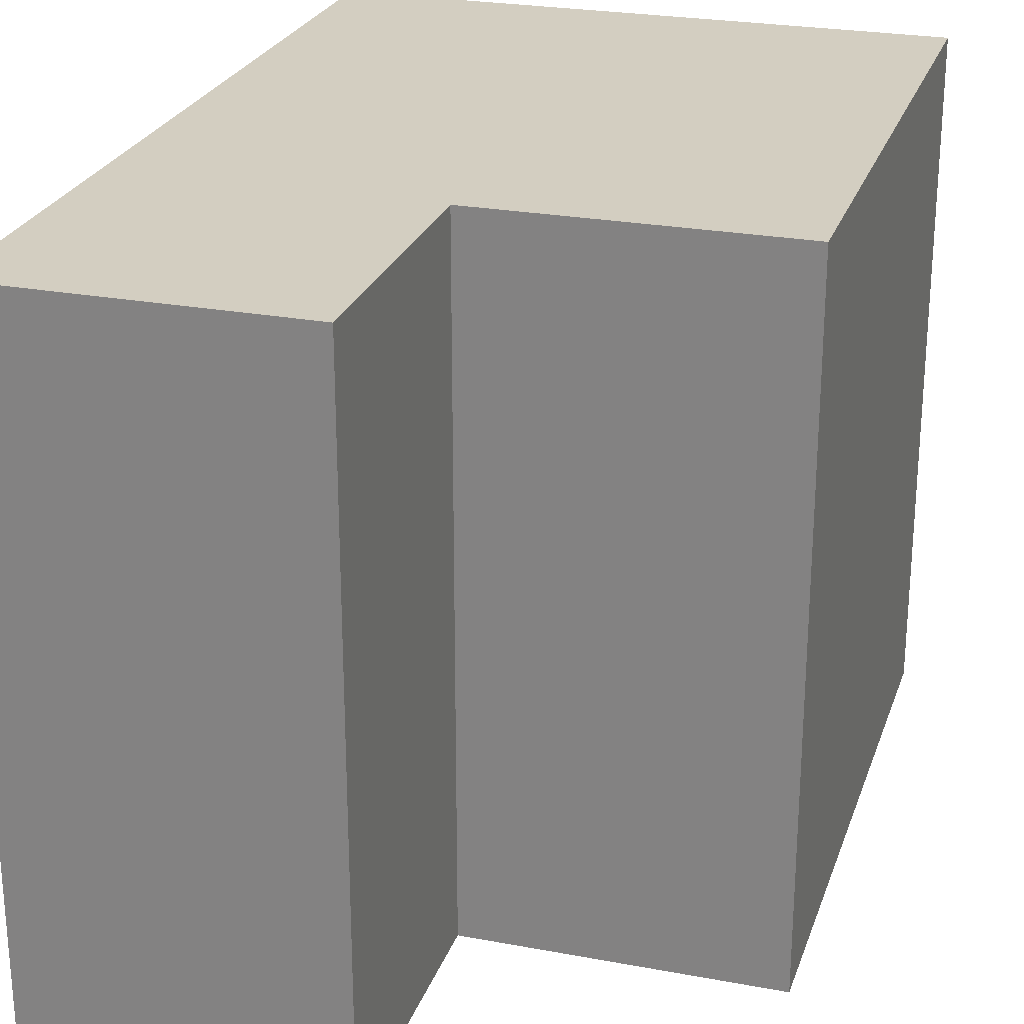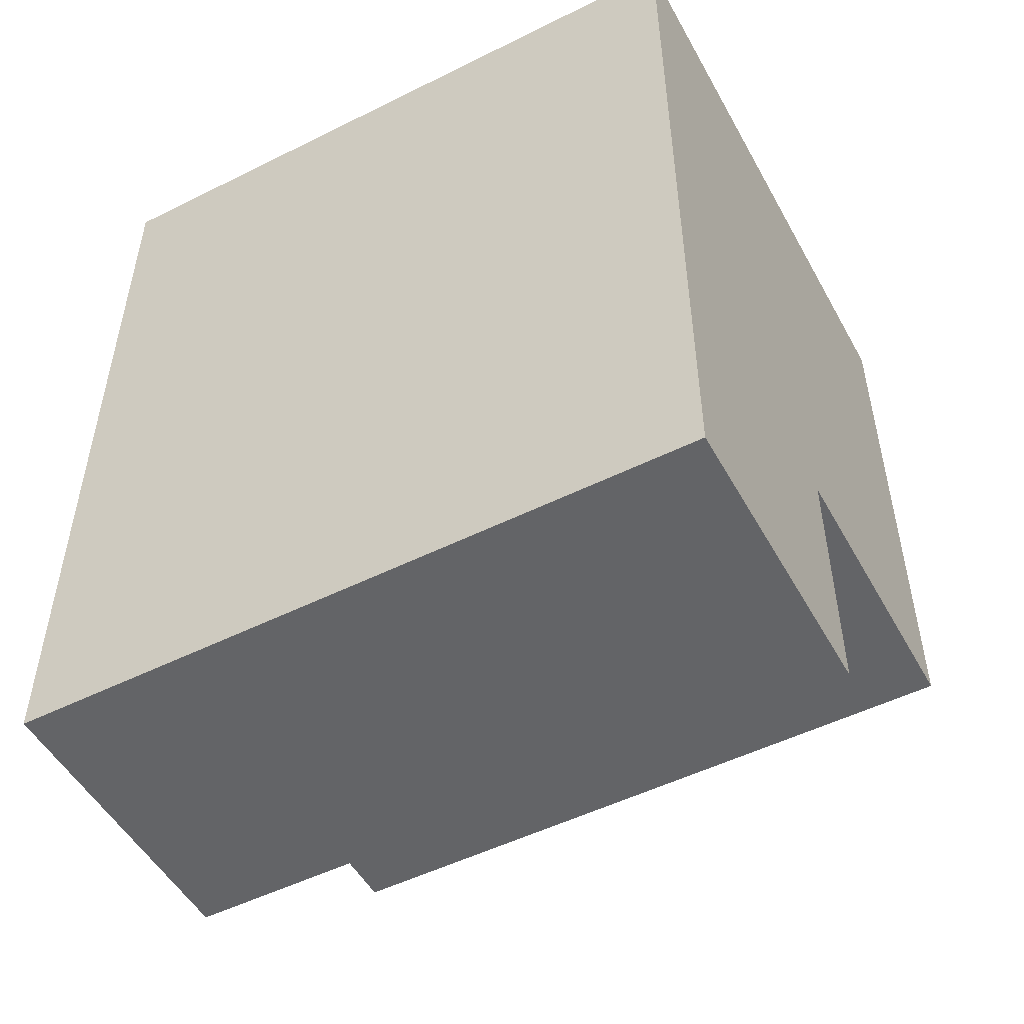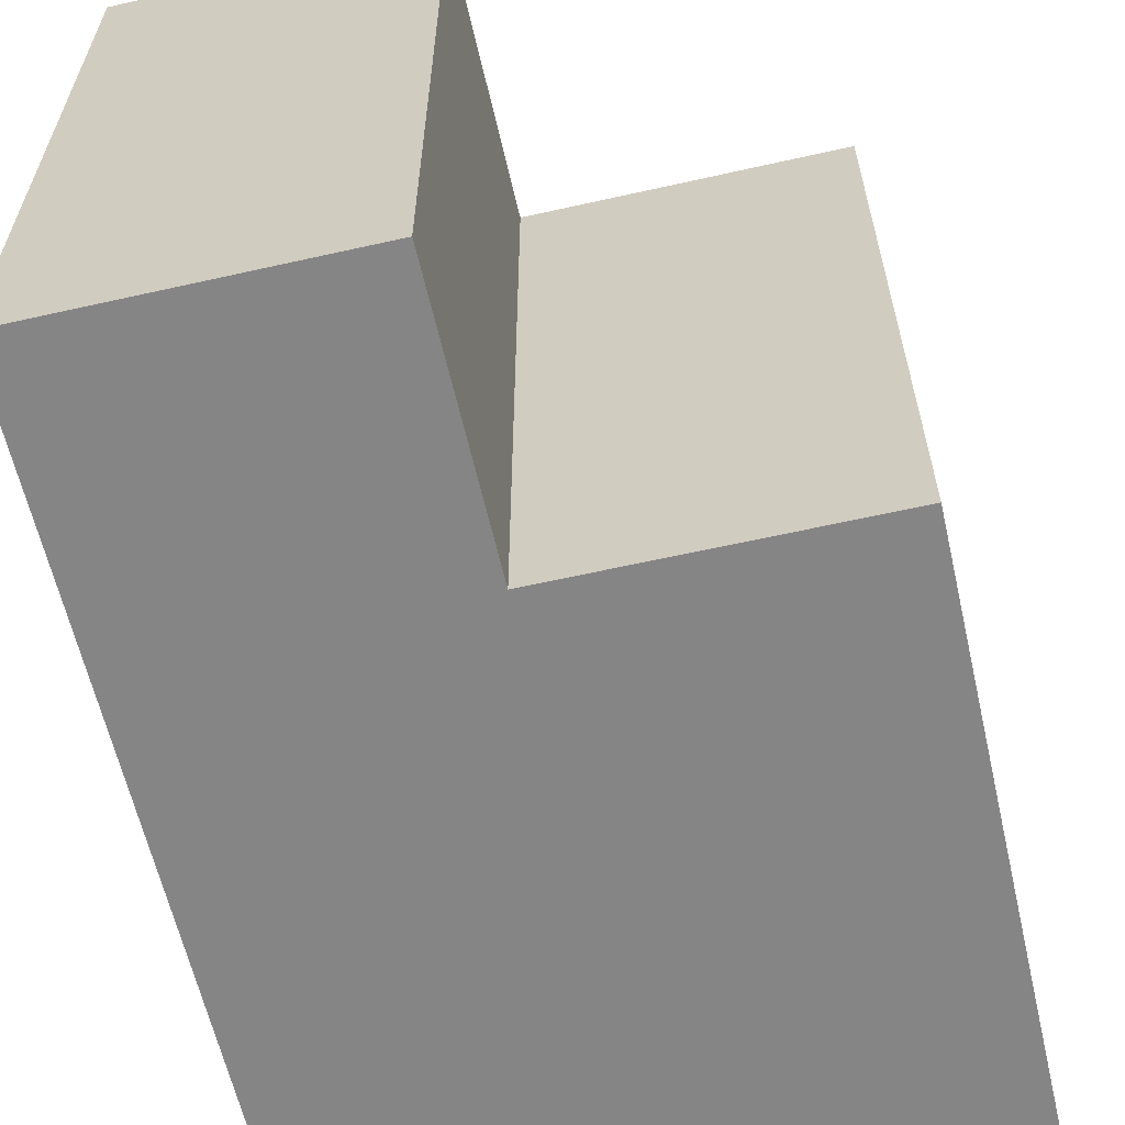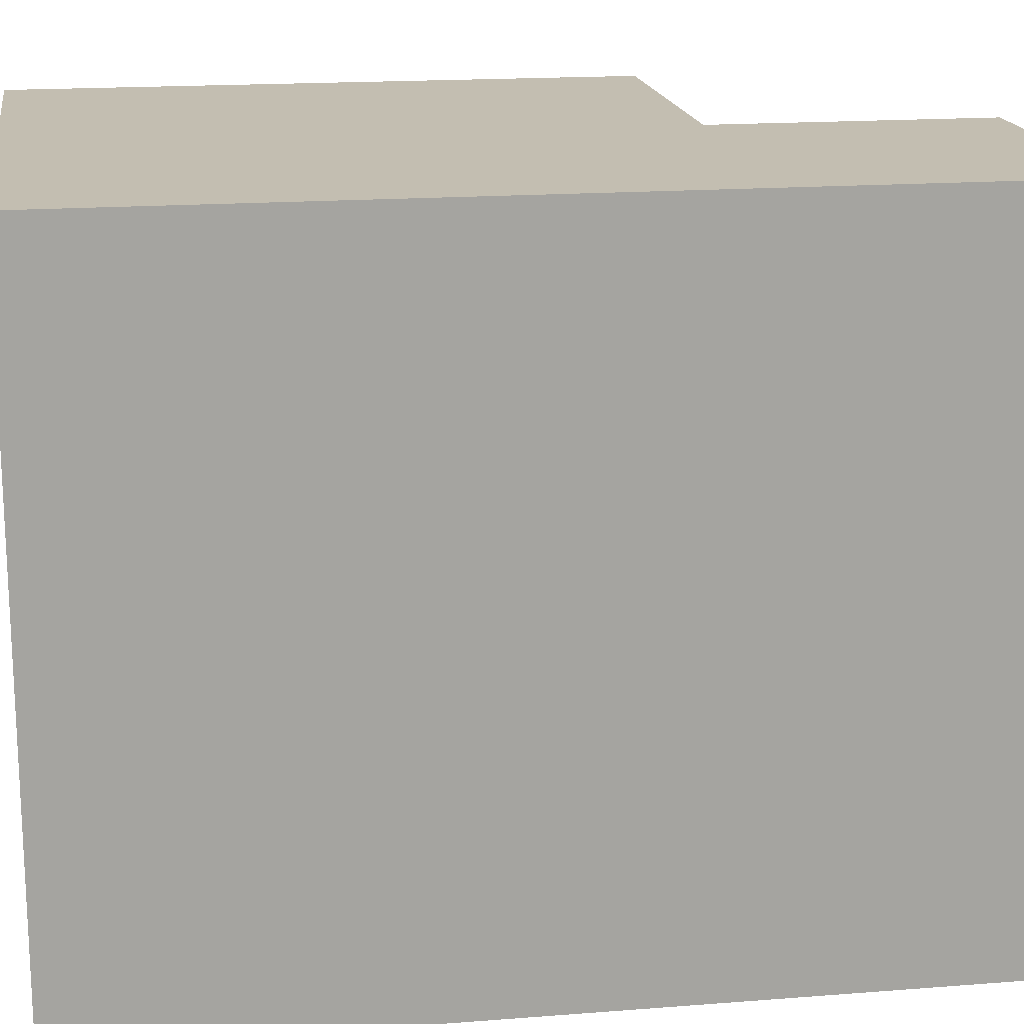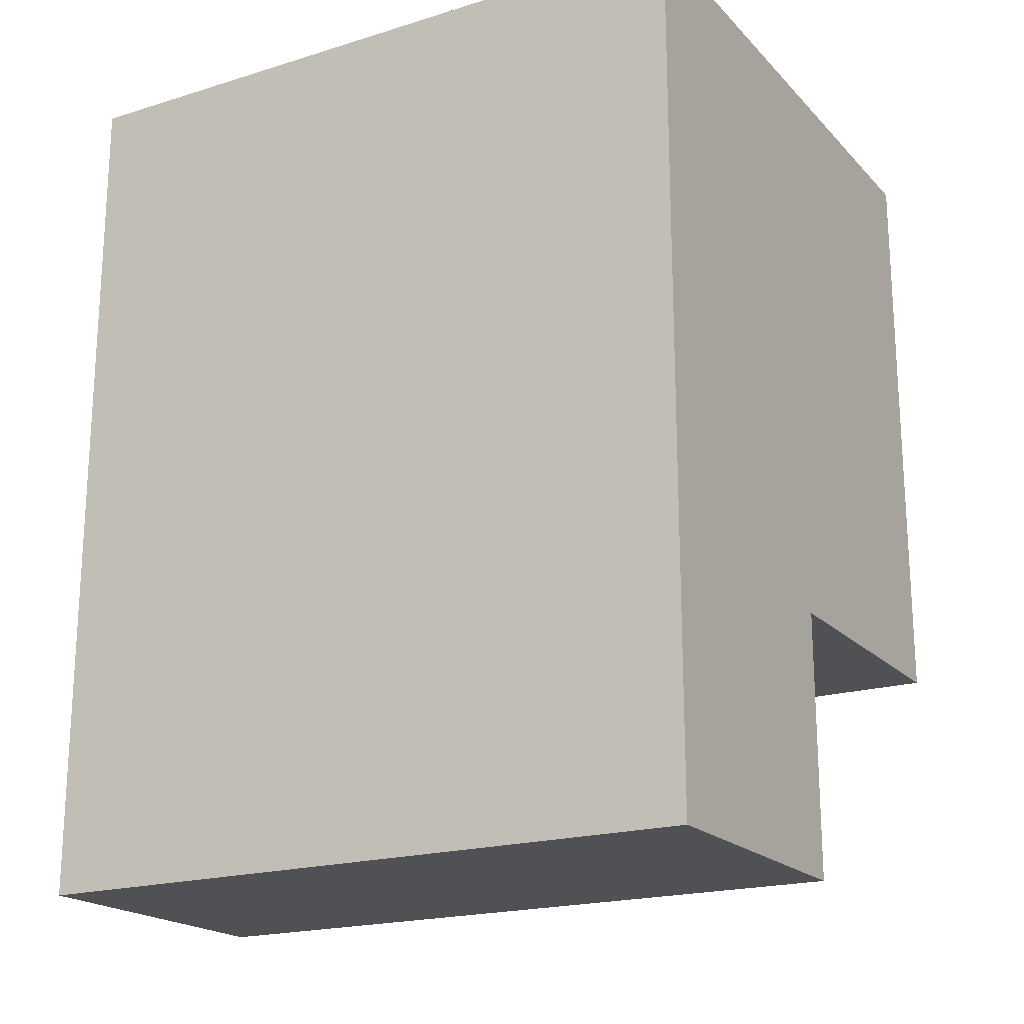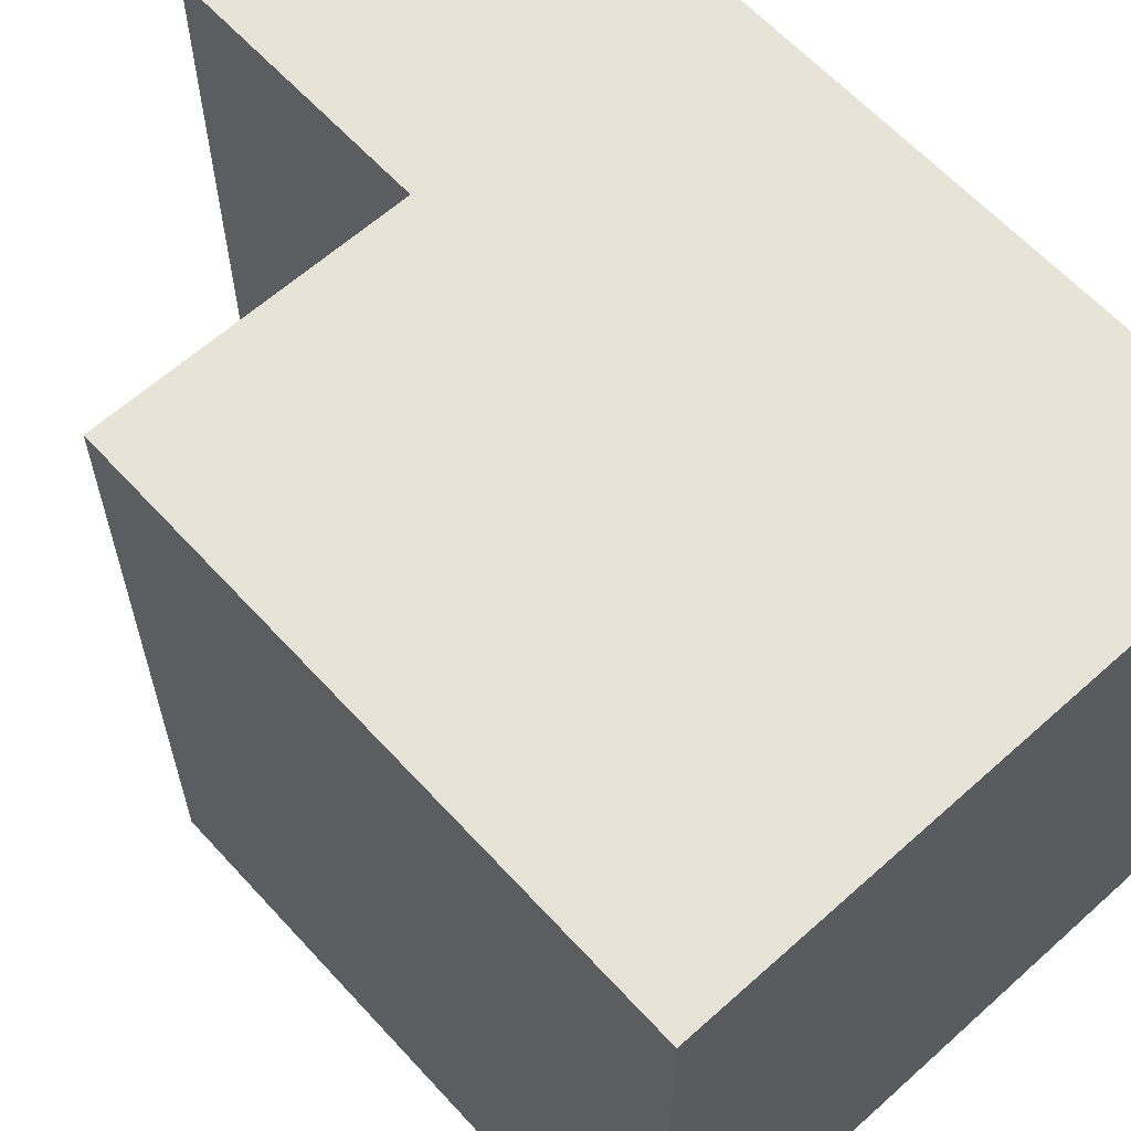
<metadata>
{"format":"obj","ext":"obj","renderer":"f3d","projection":"perspective","resolution":1024,"background":"white","views":[{"elev":25.2,"azim":16.8,"up":"+Z"},{"elev":-51.2,"azim":-61.6,"up":"+Y"},{"elev":-61.7,"azim":12.9,"up":"+Z"},{"elev":17.2,"azim":-98.9,"up":"+Z"},{"elev":-19.7,"azim":-60.2,"up":"+Y"},{"elev":62.1,"azim":137.7,"up":"+Z"}]}
</metadata>
<code>
o Cube.001_Cube.002
v 0.1745 -0.1745 0.1986
v 0.1745 -0.1745 -0.1986
v -0.1745 -0.1745 -0.1986
v -0.1745 -0.1745 0.1986
v 0.1745 0.1745 0.1986
v 0.1745 0.1745 -0.1986
v -0.1745 0.1745 -0.1986
v -0.1745 0.1745 0.1986
v 0 0.1745 -0.1986
v 0 -0.1745 -0.1986
v 0 0.1745 0.1986
v 0 -0.1745 0.1986
v -0.1745 -0.3292 -0.1986
v -0.1745 -0.3292 0.1986
v 0 -0.3292 -0.1986
v 0 -0.3292 0.1986
f 6 2 1
f 7 3 10
f 8 4 3
f 5 1 12
f 12 16 14
f 9 6 5
f 7 9 11
f 2 10 12
f 11 12 4
f 9 10 2
f 15 13 14
f 4 14 13
f 3 13 15
f 10 15 16
f 5 6 1
f 9 7 10
f 7 8 3
f 11 5 12
f 4 12 14
f 11 9 5
f 8 7 11
f 1 2 12
f 8 11 4
f 6 9 2
f 16 15 14
f 3 4 13
f 10 3 15
f 12 10 16

</code>
